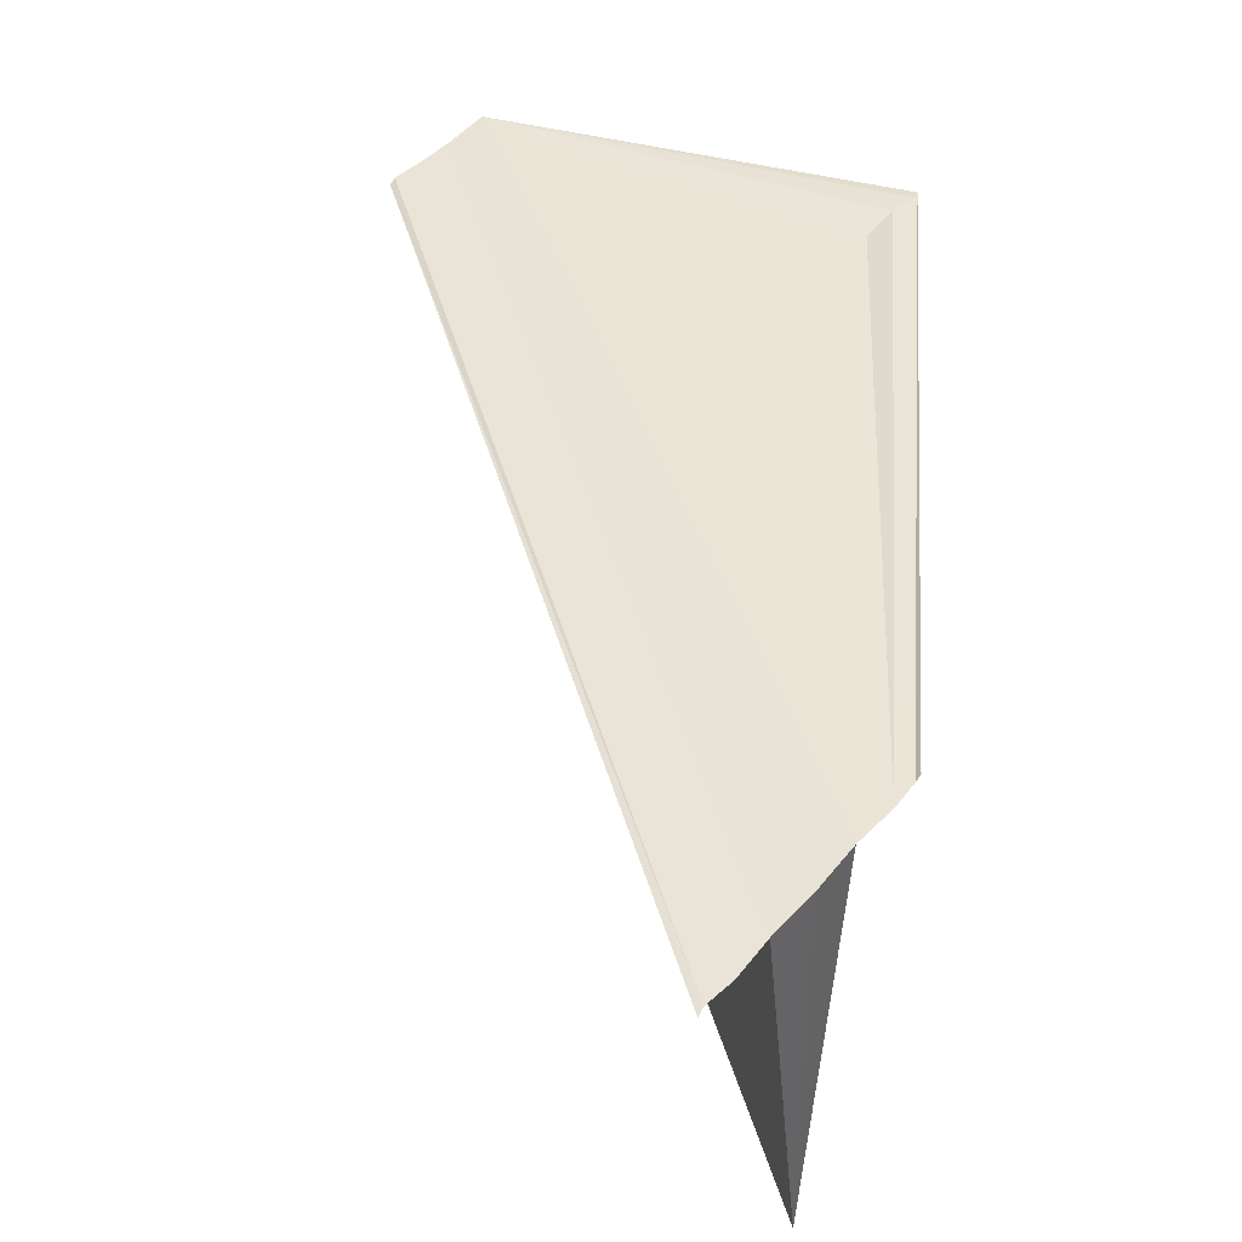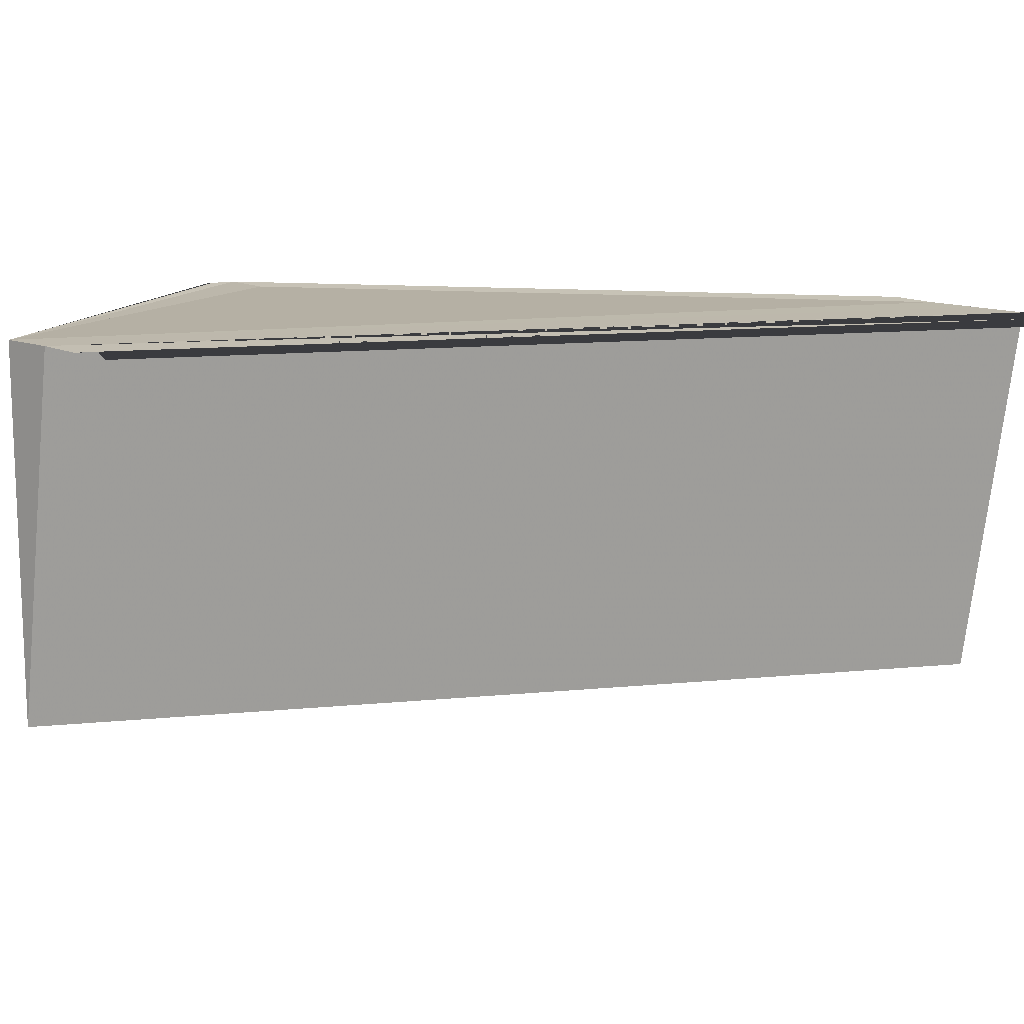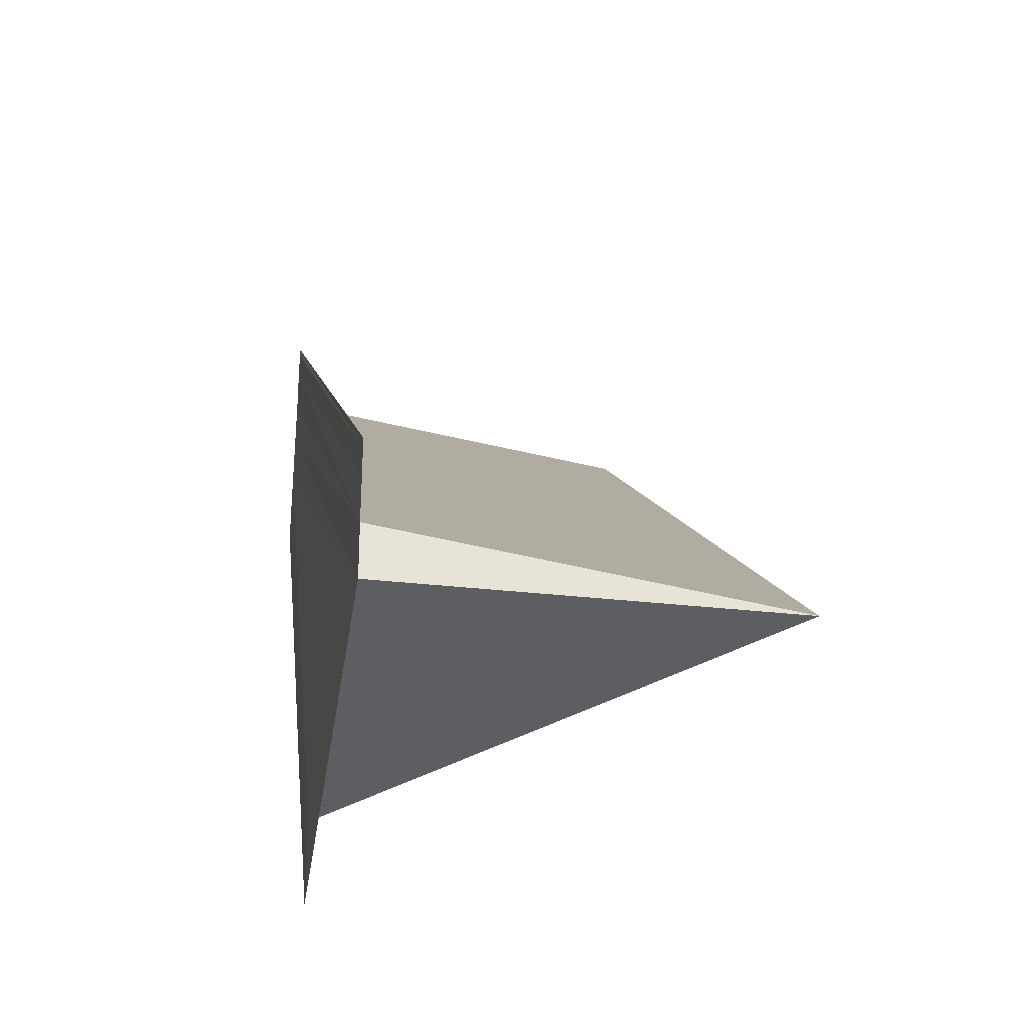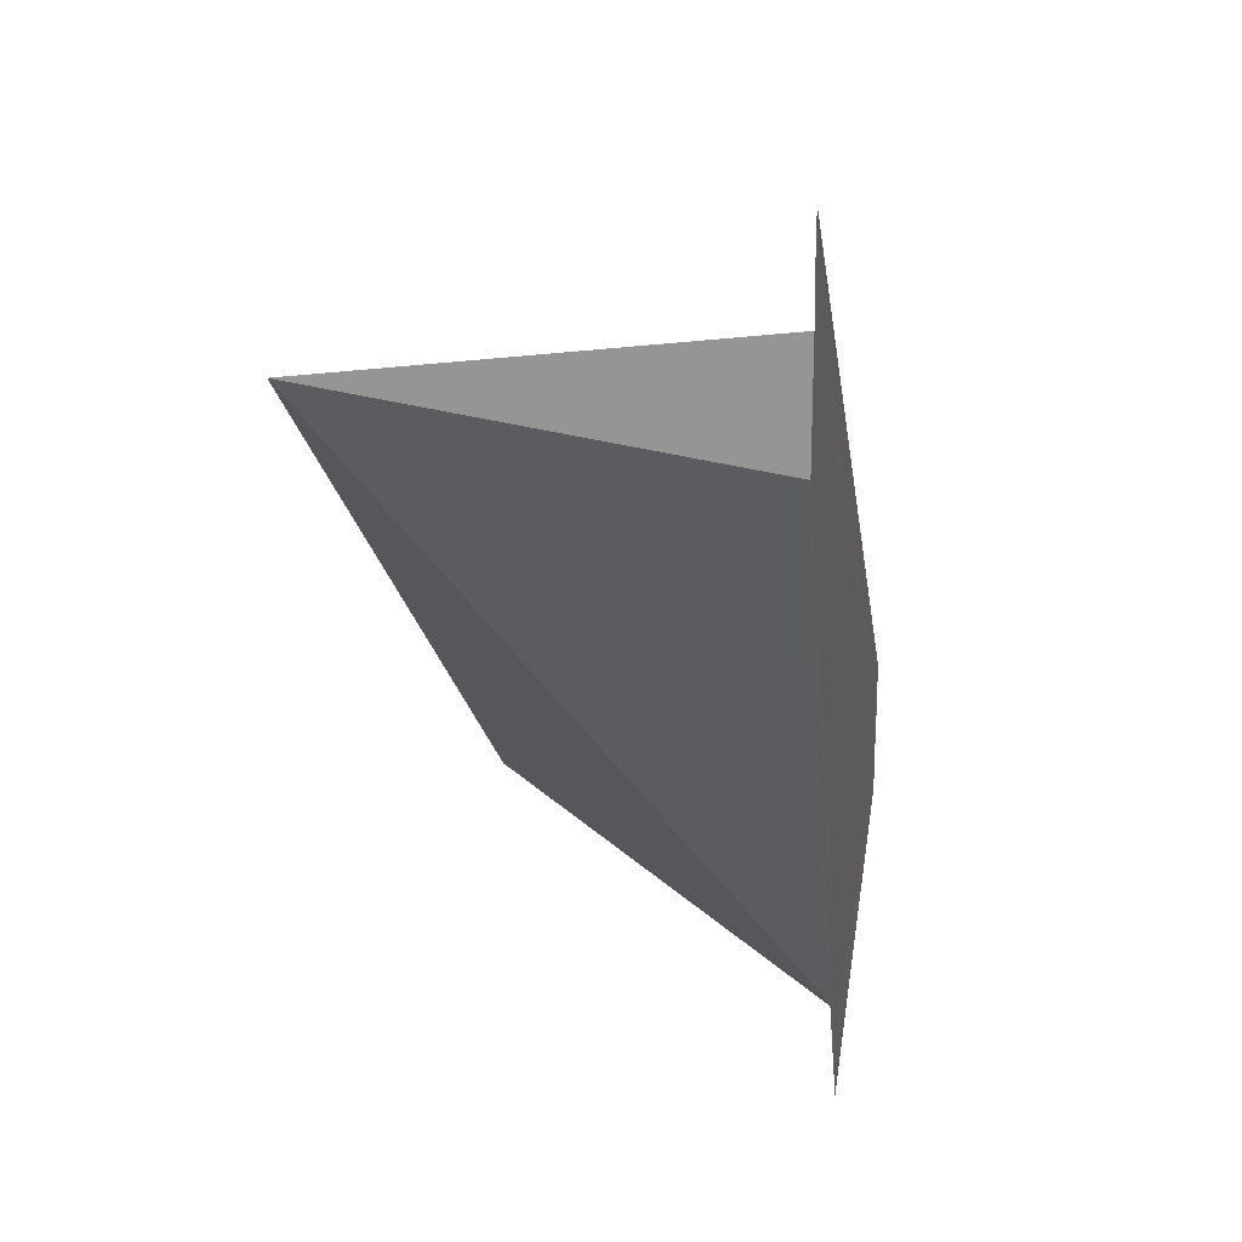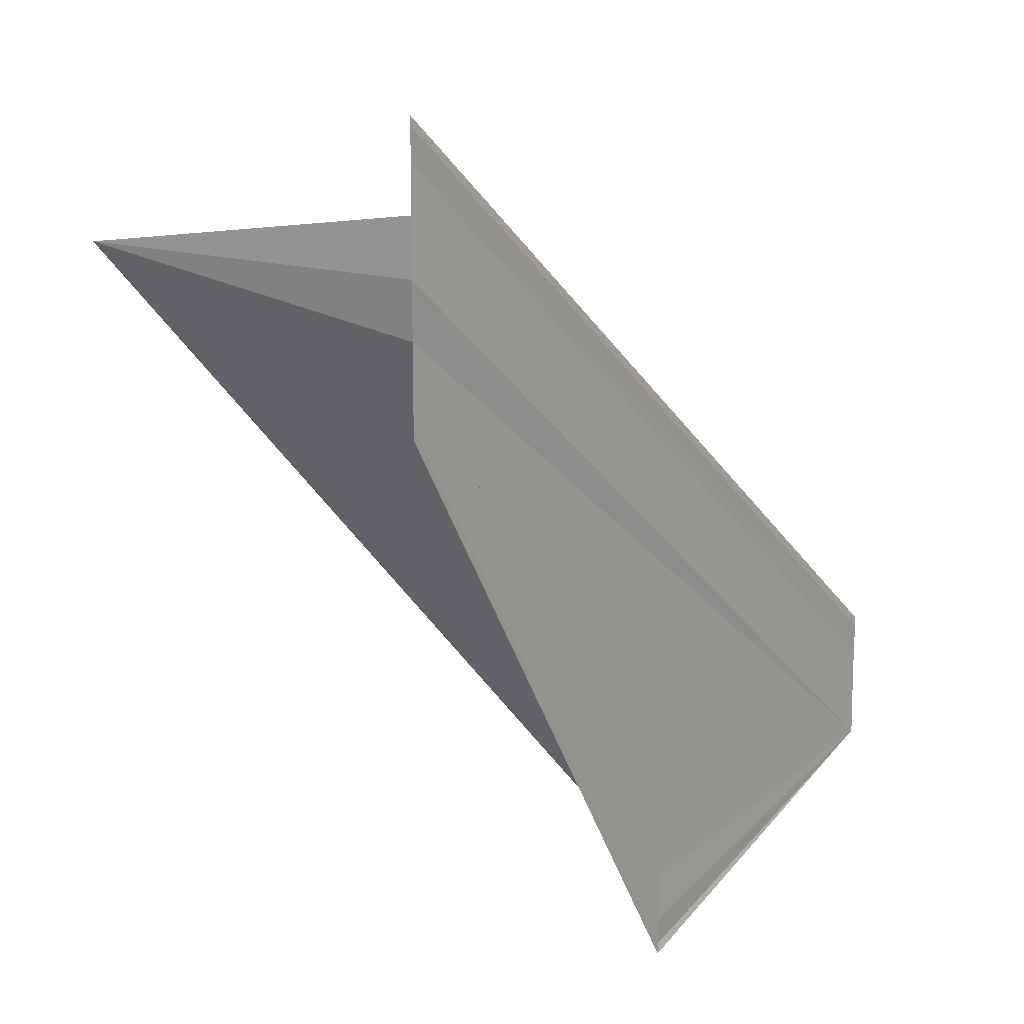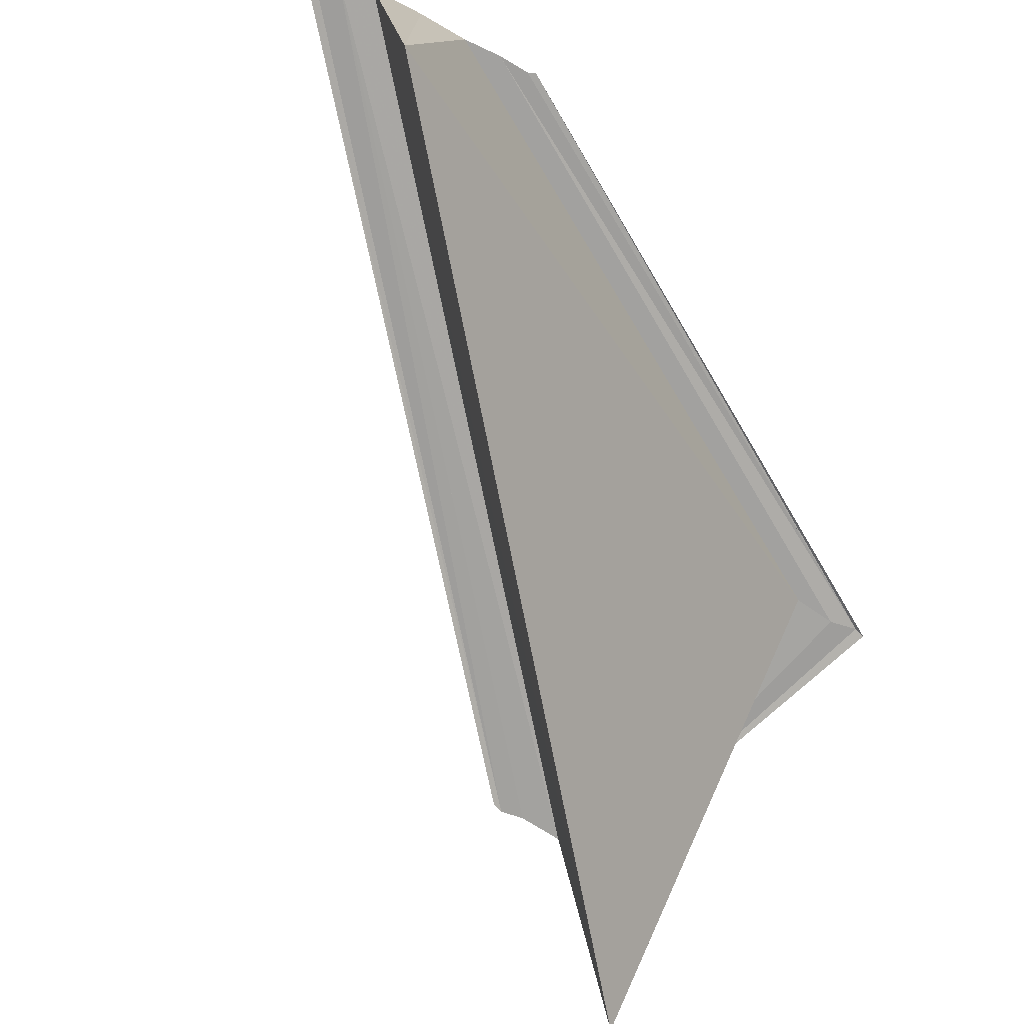
<metadata>
{"format":"obj","ext":"obj","renderer":"f3d","projection":"perspective","resolution":1024,"background":"white","views":[{"elev":42.6,"azim":36.6,"up":"+Y"},{"elev":13.4,"azim":-50.9,"up":"+Y"},{"elev":-30.5,"azim":-100.5,"up":"+Z"},{"elev":20.1,"azim":99.4,"up":"+Z"},{"elev":14.2,"azim":127.9,"up":"+Z"},{"elev":-73.3,"azim":62.8,"up":"+Y"}]}
</metadata>
<code>
o 30511
v 2199 1856 7.23
v 2199 1856 7.229
v 2199 1856 7.246
v 2199 1856 7.23
v 2199 1856 7.229
v 2199 1856 7.228
v 2199 1856 7.243
v 2199 1856 7.227
v 2199 1856 7.227
v 2199 1856 7.242
v 2199 1856 7.229
v 2199 1856 7.245
v 2199 1856 7.246
v 2199 1856 7.245
v 2199 1856 7.227
v 2199 1856 7.243
v 2199 1856 7.23
v 2199 1856 7.231
v 2199 1856 7.23
v 2199 1856 7.247
v 2199 1856 7.23
v 2199 1856 7.246
v 2199 1856 7.231
v 2199 1856 7.233
v 2199 1856 7.233
v 2199 1856 7.248
v 2199 1856 7.249
v 2199 1856 7.233
v 2199 1856 7.234
v 2199 1856 7.234
v 2199 1856 7.249
v 2199 1856 7.229
v 2199 1856 7.228
v 2199 1856 7.227
v 2199 1856 7.227
v 2199 1856 7.228
v 2199 1856 7.229
v 2199 1856 7.227
v 2199 1856 7.227
v 2199 1856 7.229
v 2199 1856 7.228
v 2199 1856 7.245
v 2199 1856 7.23
v 2199 1856 7.231
v 2199 1856 7.246
v 2199 1856 7.233
v 2199 1856 7.248
v 2199 1856 7.233
v 2199 1856 7.234
v 2199 1856 7.249
v 2199 1856 7.233
v 2199 1856 7.249
v 2199 1856 7.231
v 2199 1856 7.247
v 2199 1856 7.246
v 2199 1856 7.23
v 2199 1856 7.228
v 2199 1856 7.243
v 2199 1856 7.243
v 2199 1856 7.227
v 2199 1856 7.242
v 2199 1856 7.227
v 2199 1856 7.227
v 2199 1856 7.246
v 2199 1856 7.247
v 2199 1856 7.246
f 1 2 3
f 4 5 1
f 6 5 7
f 6 8 7
f 9 8 10
f 7 11 12
f 13 11 14
f 7 15 16
f 10 15 16
f 4 17 18
f 18 19 20
f 20 21 22
f 23 24 20
f 20 25 26
f 27 25 26
f 28 24 27
f 28 29 27
f 27 30 31
f 4 32 33
f 4 34 33
f 4 34 35
f 4 36 37
f 4 36 38
f 4 39 38
f 40 41 42
f 40 43 42
f 43 44 45
f 46 44 47
f 46 48 47
f 49 48 50
f 50 51 52
f 47 51 52
f 47 53 54
f 55 53 54
f 42 56 55
f 55 13 42
f 42 57 58
f 59 57 58
f 59 60 61
f 62 63 59
f 62 41 59
f 64 65 66

</code>
